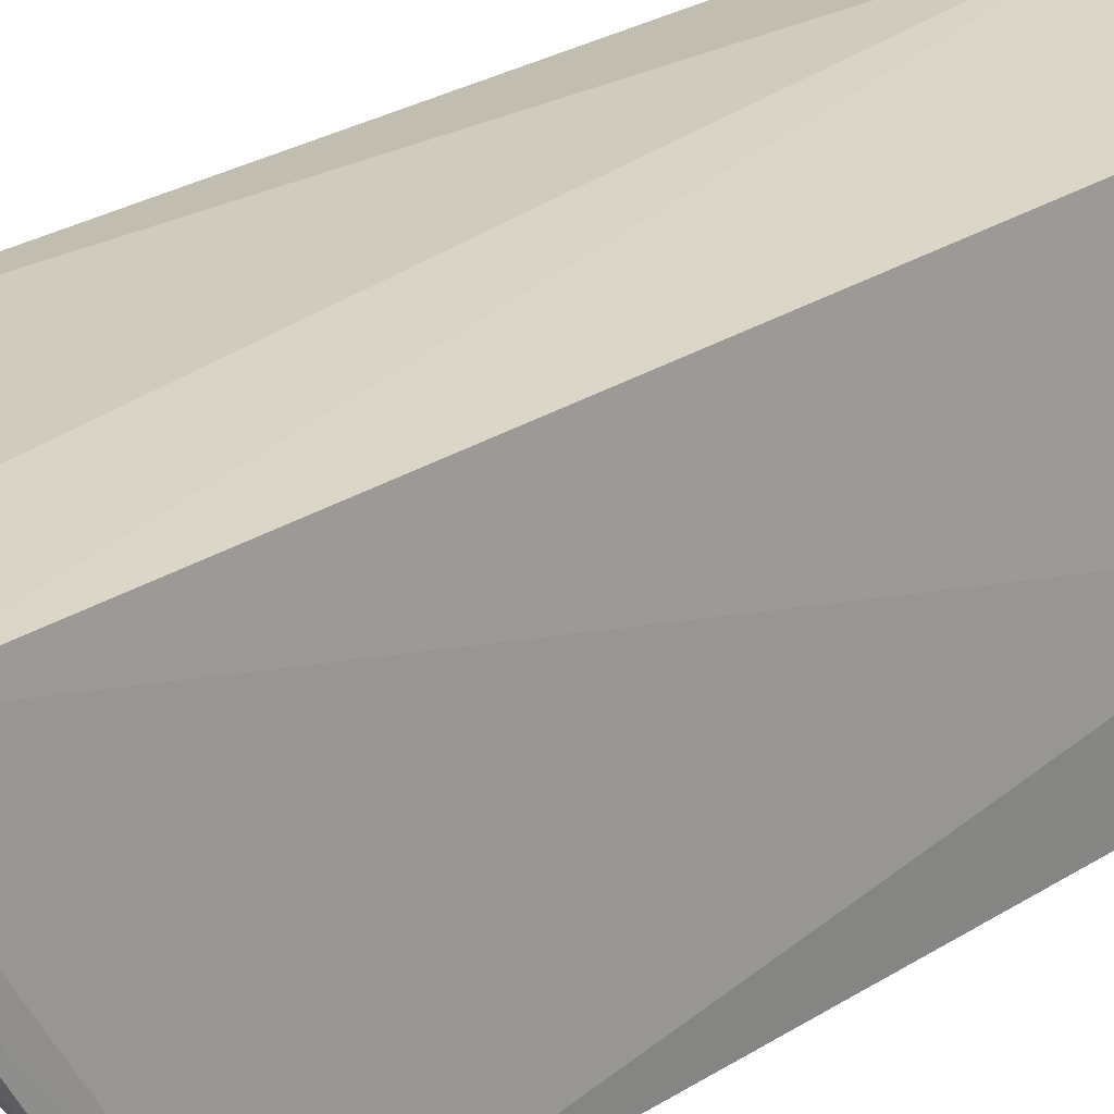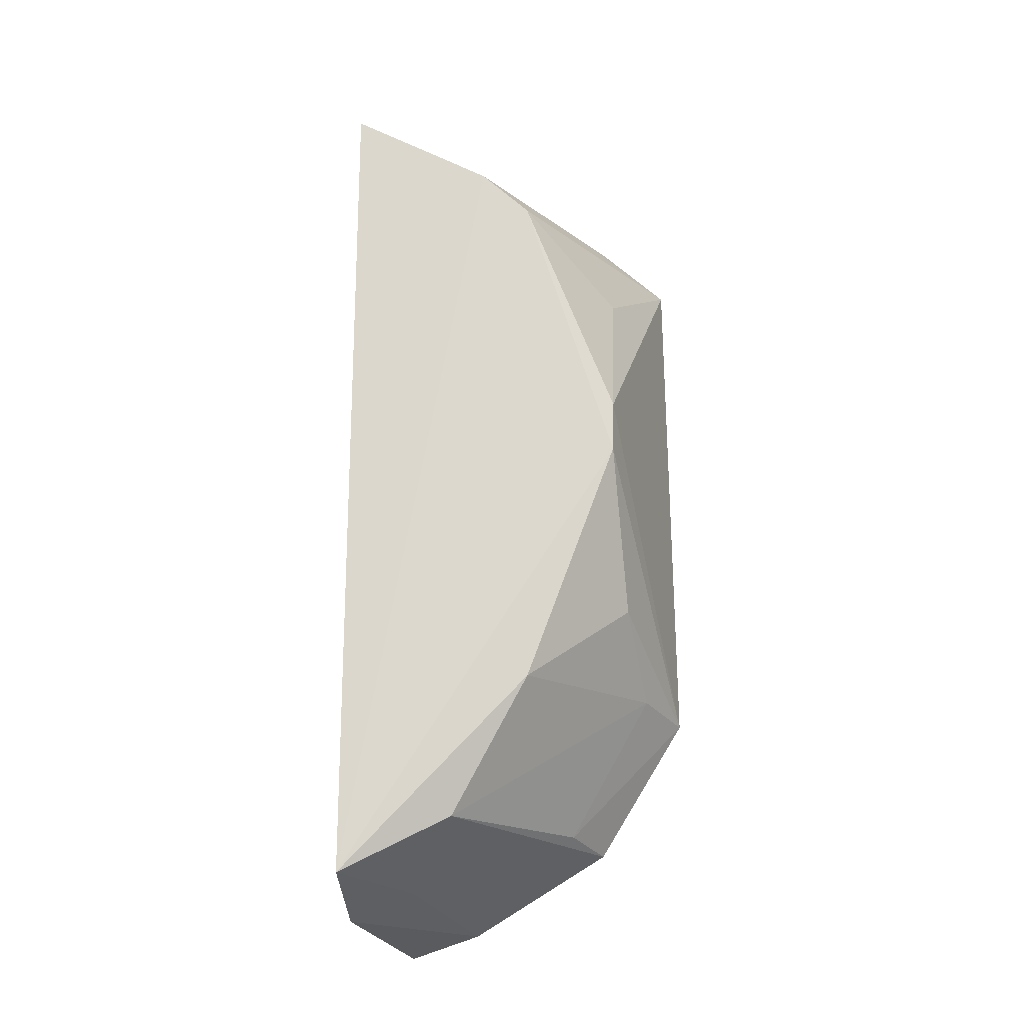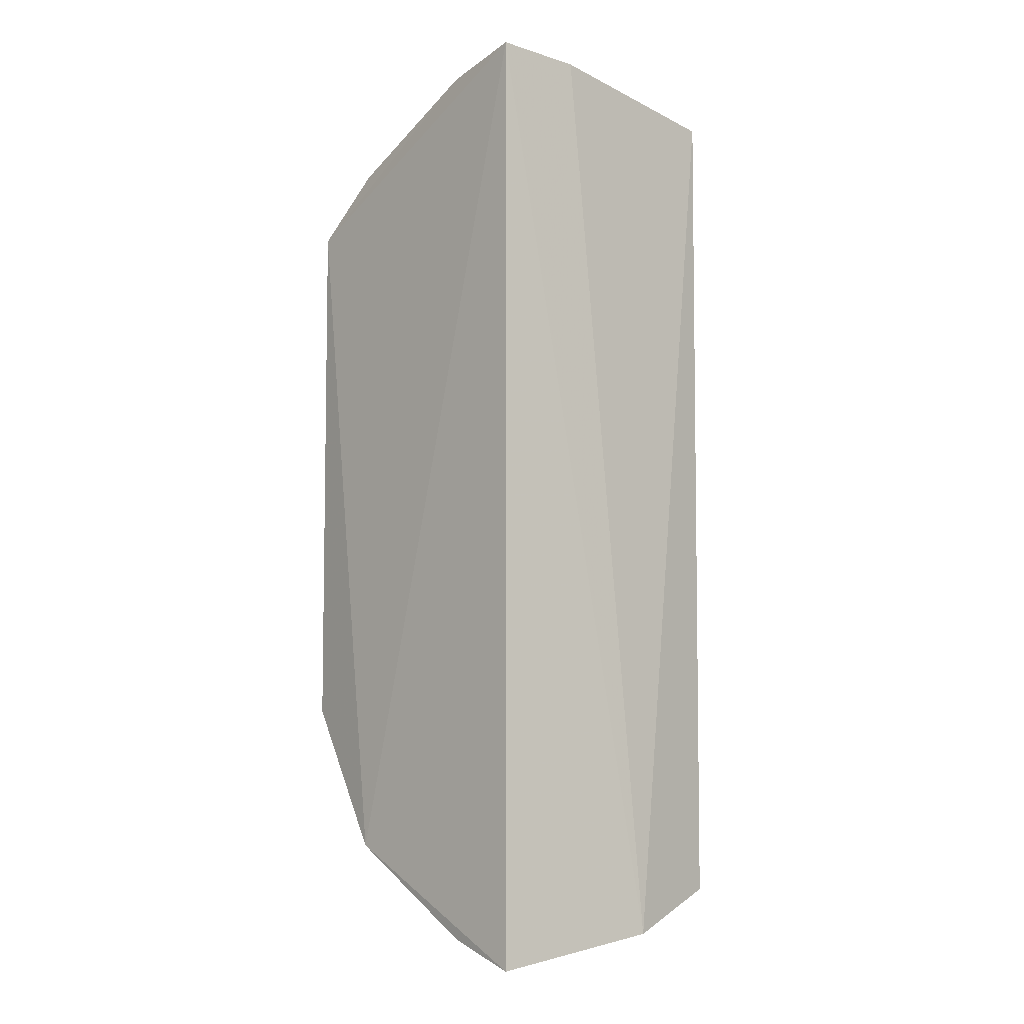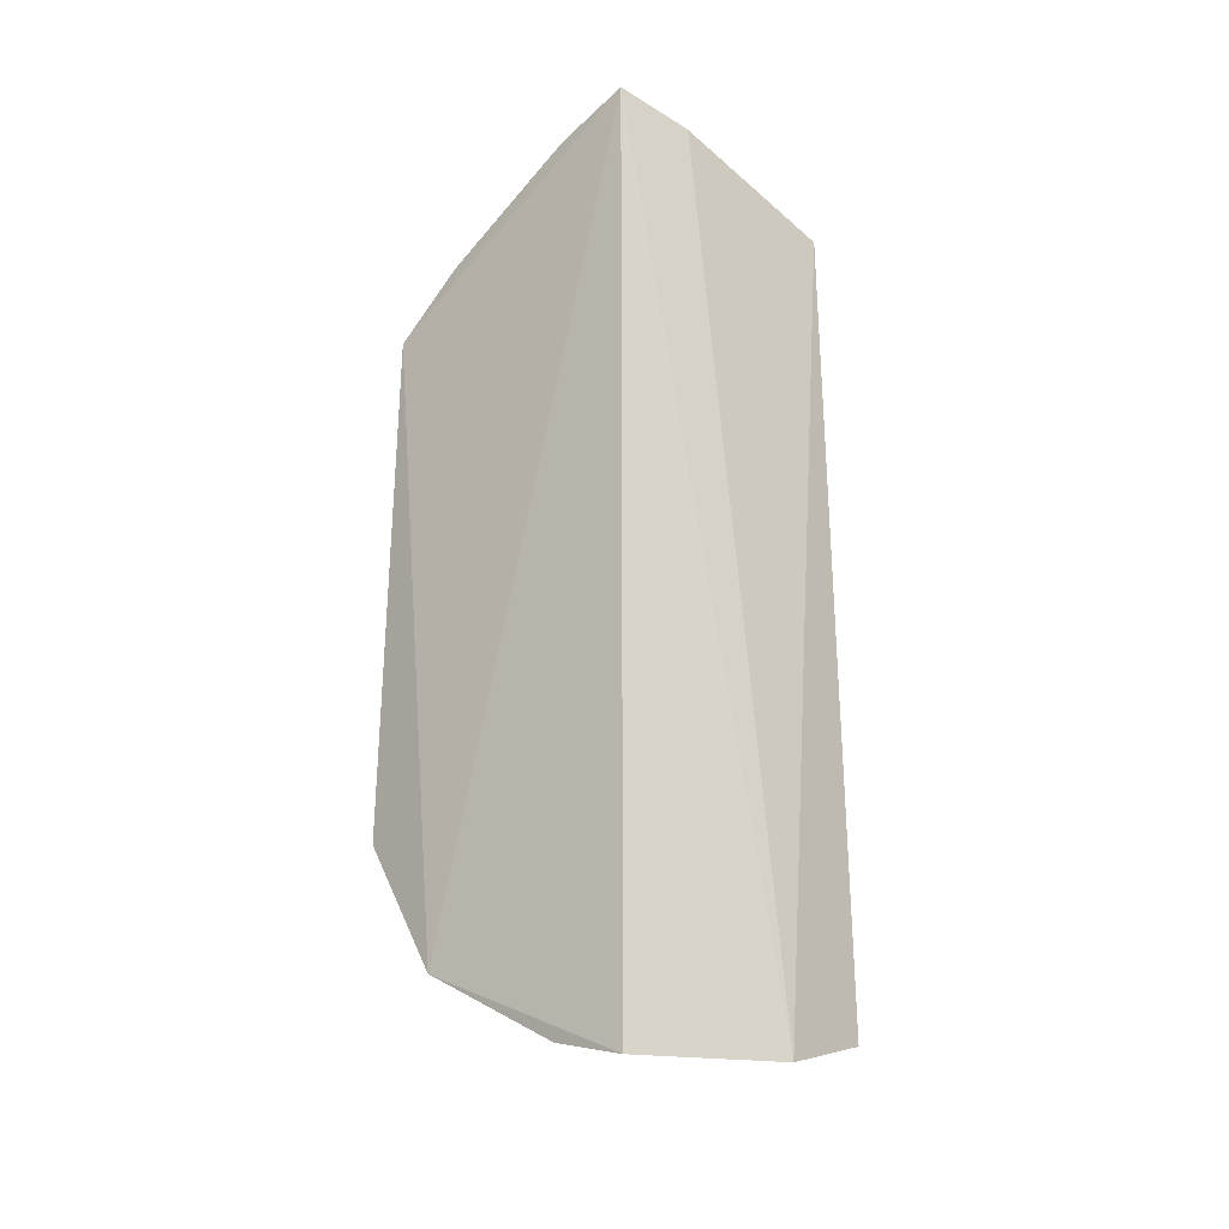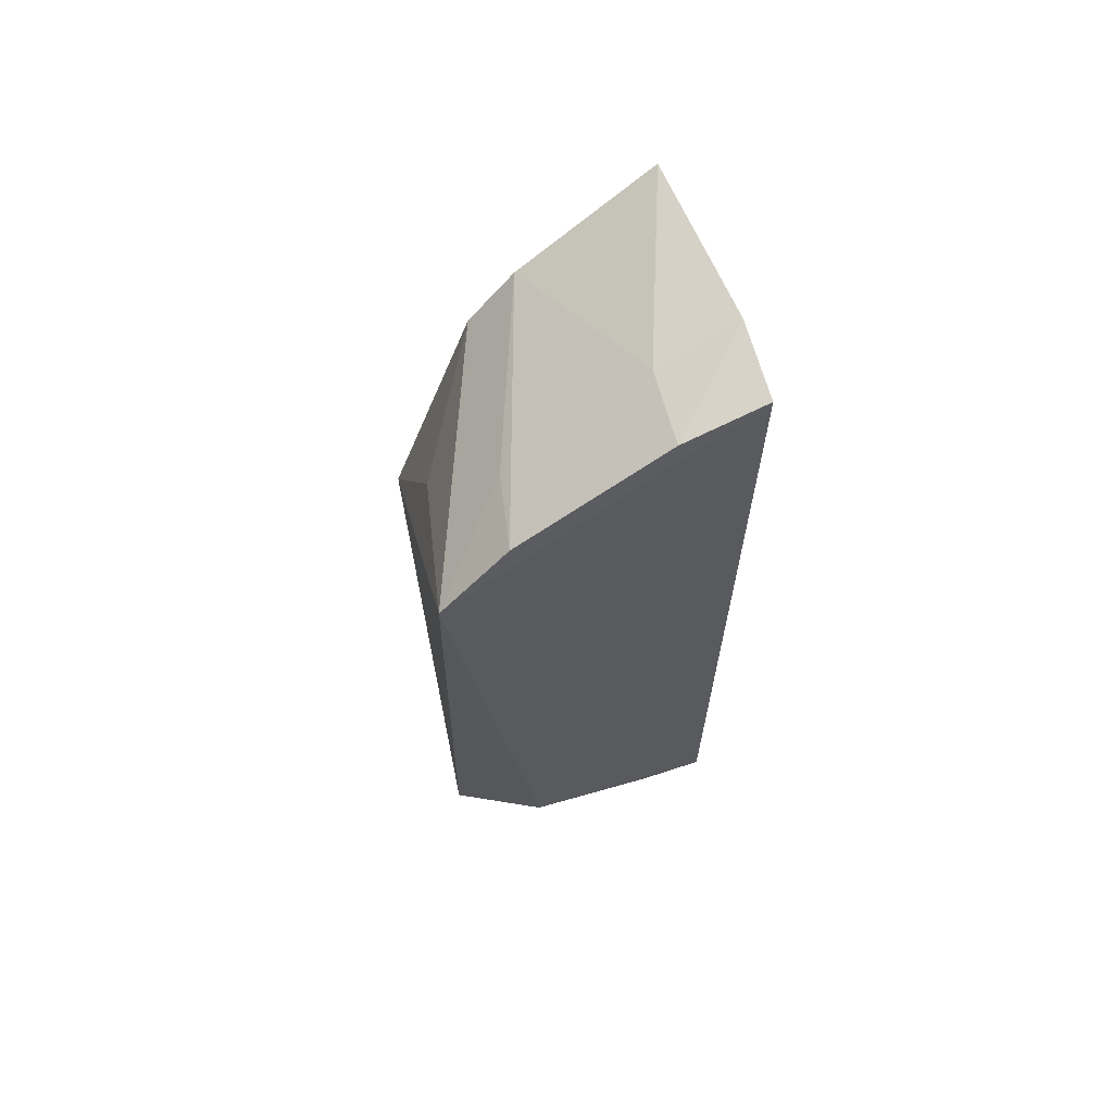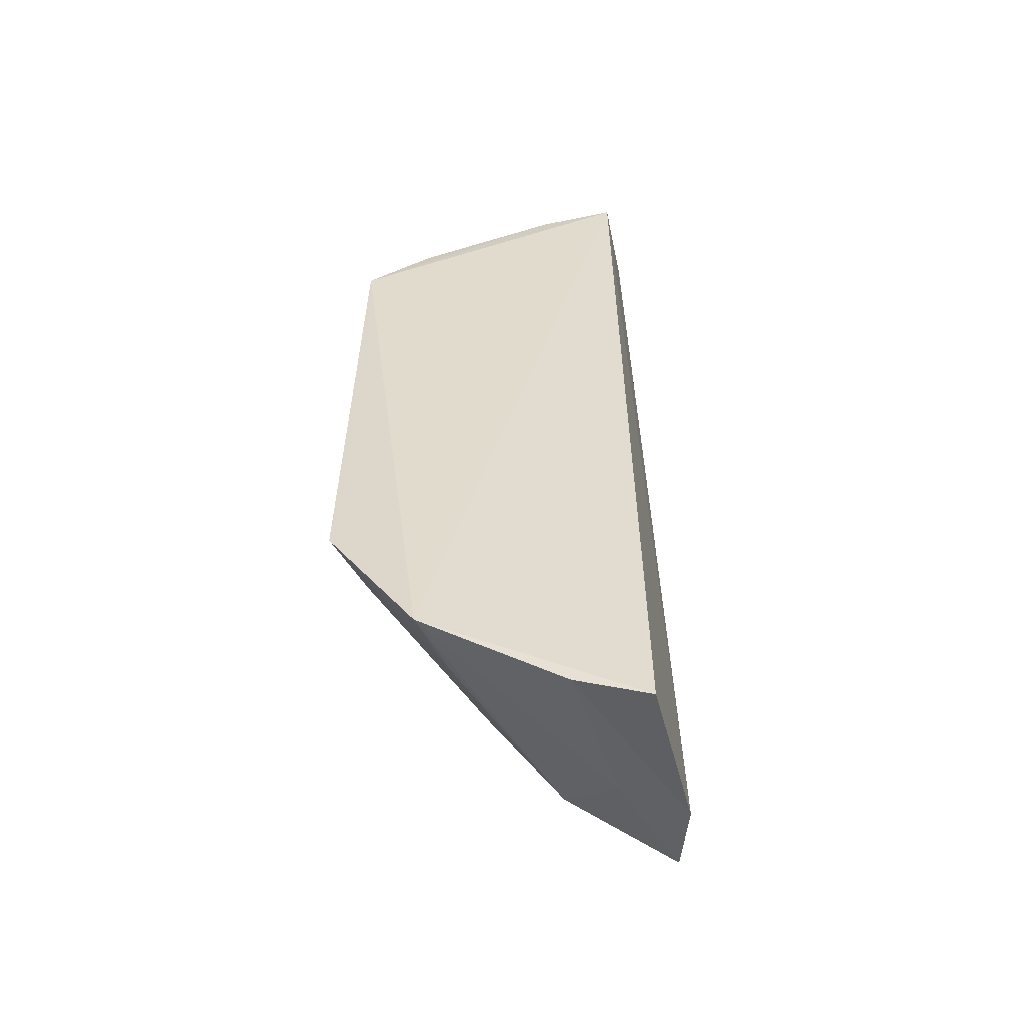
<metadata>
{"format":"obj","ext":"obj","renderer":"f3d","projection":"perspective","resolution":1024,"background":"white","views":[{"elev":25.0,"azim":-136.8,"up":"+Z"},{"elev":-19.0,"azim":103.8,"up":"+Y"},{"elev":-4.7,"azim":-38.6,"up":"+Y"},{"elev":-27.9,"azim":-42.5,"up":"+Y"},{"elev":66.6,"azim":-108.0,"up":"+Y"},{"elev":-55.0,"azim":-81.8,"up":"+Y"}]}
</metadata>
<code>
v 0.2923 -0.07392 -0.1058
v 0.3089 -0.06777 -0.1086
v 0.309 0.0727 -0.109
v 0.2641 0.08008 -0.1088
v 0.26 -0.03595 -0.159
v 0.278 0.07881 -0.1079
v 0.2597 -0.05962 -0.1439
v 0.3007 0.005655 -0.1547
v 0.2596 0.05341 -0.1578
v 0.3018 -0.05805 -0.1262
v 0.2629 -0.07389 -0.1206
v 0.3054 0.06034 -0.1321
v 0.2613 0.06376 -0.1466
v 0.3006 0.01414 -0.1549
v 0.2712 -0.05763 -0.1407
v 0.2899 -0.06923 -0.1163
v 0.3026 -0.03486 -0.1396
v 0.264 -0.07778 -0.1086
v 0.3039 0.05295 -0.14
v 0.2634 0.07672 -0.1221
v 0.274 0.06133 -0.1441
v 0.2761 0.0751 -0.1213
v 0.2723 -0.03375 -0.1549
v 0.2859 0.0399 -0.1526
v 0.2872 -0.02056 -0.1544
f 1 2 3
f 6 1 3
f 6 4 1
f 9 7 4
f 9 5 7
f 12 3 2
f 14 8 5
f 14 5 9
f 15 10 7
f 15 7 5
f 16 10 2
f 16 7 10
f 16 11 7
f 16 2 1
f 16 1 11
f 17 8 2
f 17 2 10
f 18 11 1
f 18 1 4
f 18 4 7
f 18 7 11
f 19 12 2
f 19 2 8
f 19 8 14
f 20 13 9
f 20 9 4
f 20 4 6
f 21 13 12
f 21 9 13
f 21 19 9
f 21 12 19
f 22 3 12
f 22 12 13
f 22 13 20
f 22 20 6
f 22 6 3
f 23 15 5
f 23 10 15
f 23 17 10
f 24 19 14
f 24 14 9
f 24 9 19
f 25 23 5
f 25 5 8
f 25 8 17
f 25 17 23

</code>
